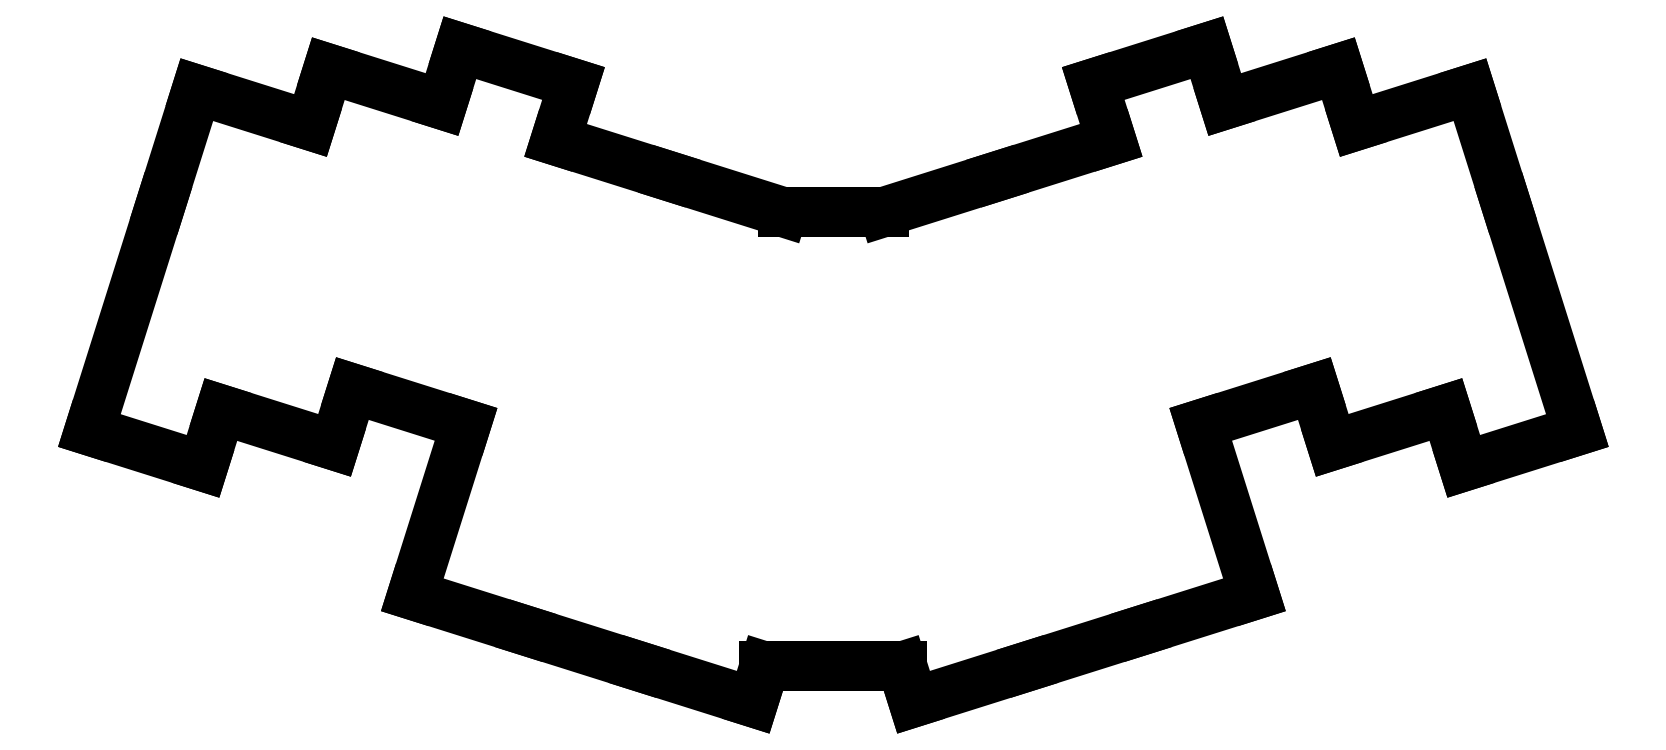
<metadata>
{"format":"dxf","ext":"dxf","renderer":"ezdxf+matplotlib","layout":"modelspace","background":"white","min_lineweight":24,"dpi":150}
</metadata>
<code>
0
SECTION
2
ENTITIES
0
LINE
8
0
10
53.38
20
-131.6
11
71.5
21
-137.4
0
LINE
8
0
10
71.5
20
-137.4
11
74.36
21
-128.3
0
LINE
8
0
10
53.38
20
-131.6
11
64.81
21
-95.4
0
LINE
8
0
10
88.64
20
-83
11
70.52
21
-77.28
0
LINE
8
0
10
70.52
20
-77.28
11
64.81
21
-95.4
0
LINE
8
0
10
74.36
20
-128.3
11
92.48
21
-134
0
LINE
8
0
10
92.48
20
-134
11
95.34
21
-125
0
LINE
8
0
10
109.6
20
-79.65
11
91.5
21
-73.94
0
LINE
8
0
10
91.5
20
-73.94
11
88.64
21
-83
0
LINE
8
0
10
95.34
20
-125
11
113.5
21
-130.7
0
LINE
8
0
10
127.7
20
-85.36
11
130.6
21
-76.3
0
LINE
8
0
10
130.6
20
-76.3
11
112.5
21
-70.59
0
LINE
8
0
10
112.5
20
-70.59
11
109.6
21
-79.65
0
LINE
8
0
10
104.9
20
-157.8
11
113.5
21
-130.7
0
LINE
8
0
10
145.9
20
-91.08
11
127.7
21
-85.36
0
LINE
8
0
10
164
20
-96.79
11
145.9
21
-91.08
0
LINE
8
0
10
104.9
20
-157.8
11
123
21
-163.6
0
LINE
8
0
10
123
20
-163.6
11
141.1
21
-169.3
0
LINE
8
0
10
141.1
20
-169.3
11
159.3
21
-175
0
LINE
8
0
10
159.3
20
-175
11
161.1
21
-169.3
0
LINE
8
0
10
272.6
20
-137.4
11
290.7
21
-131.6
0
LINE
8
0
10
279.3
20
-95.4
11
290.7
21
-131.6
0
LINE
8
0
10
269.7
20
-128.3
11
272.6
21
-137.4
0
LINE
8
0
10
279.3
20
-95.4
11
273.6
21
-77.28
0
LINE
8
0
10
273.6
20
-77.28
11
255.5
21
-83
0
LINE
8
0
10
251.6
20
-134
11
269.7
21
-128.3
0
LINE
8
0
10
248.8
20
-125
11
251.6
21
-134
0
LINE
8
0
10
255.5
20
-83
11
252.6
21
-73.94
0
LINE
8
0
10
252.6
20
-73.94
11
234.5
21
-79.65
0
LINE
8
0
10
230.6
20
-130.7
11
248.8
21
-125
0
LINE
8
0
10
234.5
20
-79.65
11
231.6
21
-70.59
0
LINE
8
0
10
231.6
20
-70.59
11
213.5
21
-76.3
0
LINE
8
0
10
213.5
20
-76.3
11
216.4
21
-85.36
0
LINE
8
0
10
230.6
20
-130.7
11
239.2
21
-157.8
0
LINE
8
0
10
216.4
20
-85.36
11
198.2
21
-91.08
0
LINE
8
0
10
198.2
20
-91.08
11
180.1
21
-96.79
0
LINE
8
0
10
221.1
20
-163.6
11
239.2
21
-157.8
0
LINE
8
0
10
203
20
-169.3
11
221.1
21
-163.6
0
LINE
8
0
10
184.8
20
-175
11
203
21
-169.3
0
LINE
8
0
10
183
20
-169.3
11
184.8
21
-175
0
LINE
8
0
10
183
20
-169.3
11
161.1
21
-169.3
0
LINE
8
0
10
164
20
-96.79
11
180.1
21
-96.79
0
ENDSEC
0
EOF

</code>
